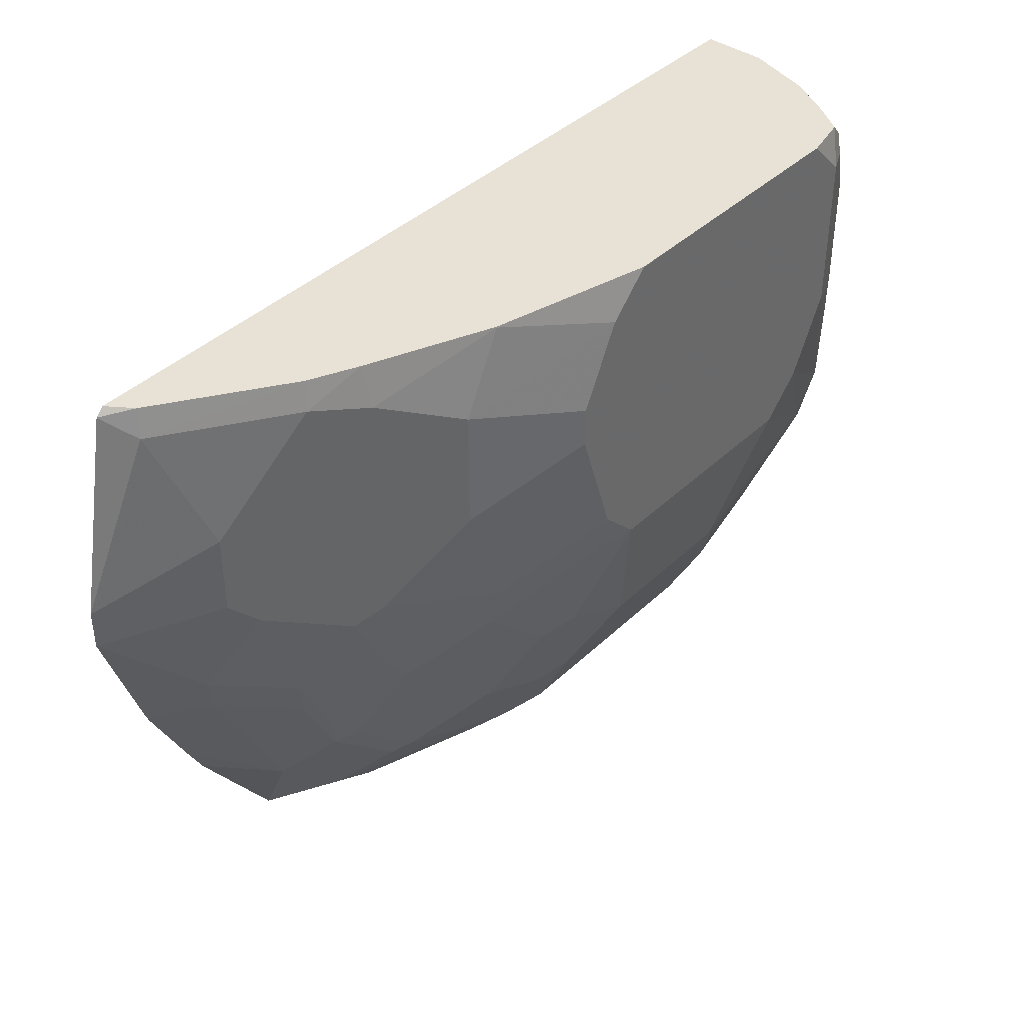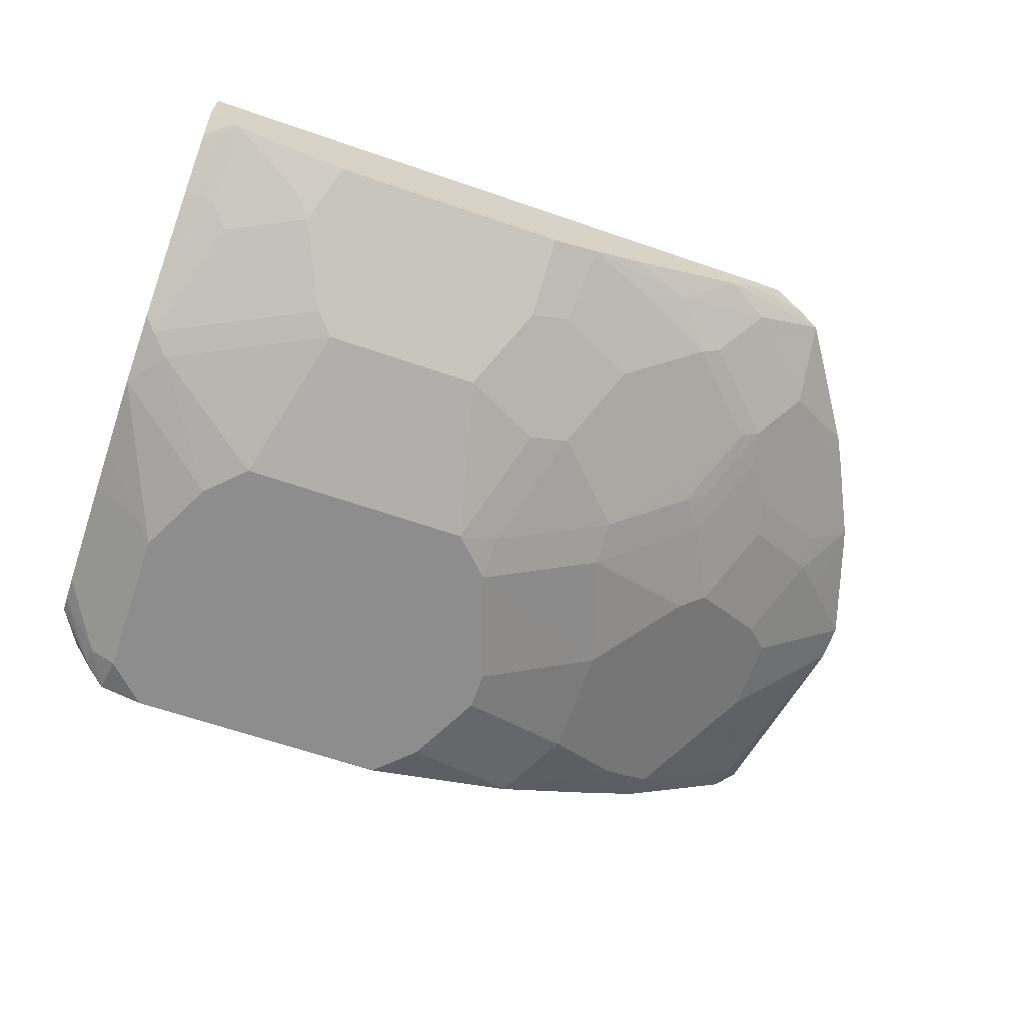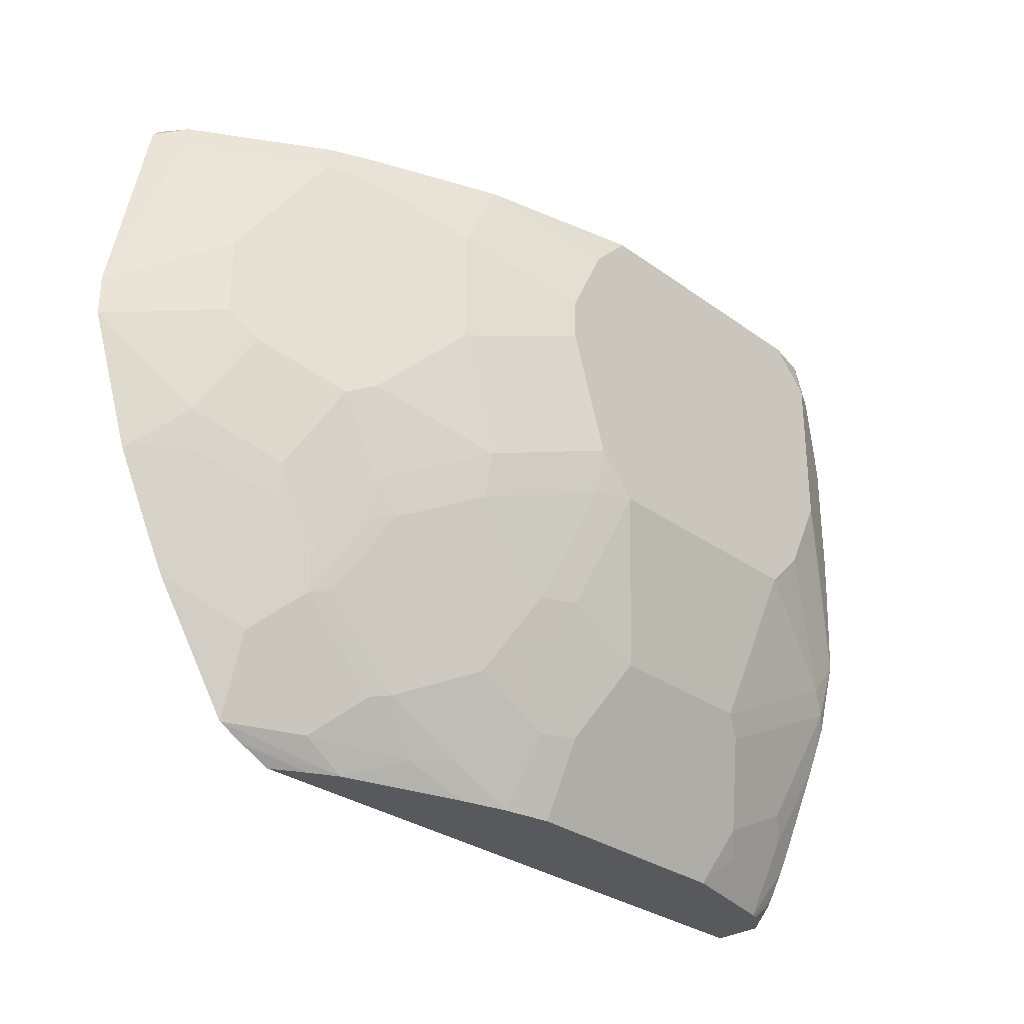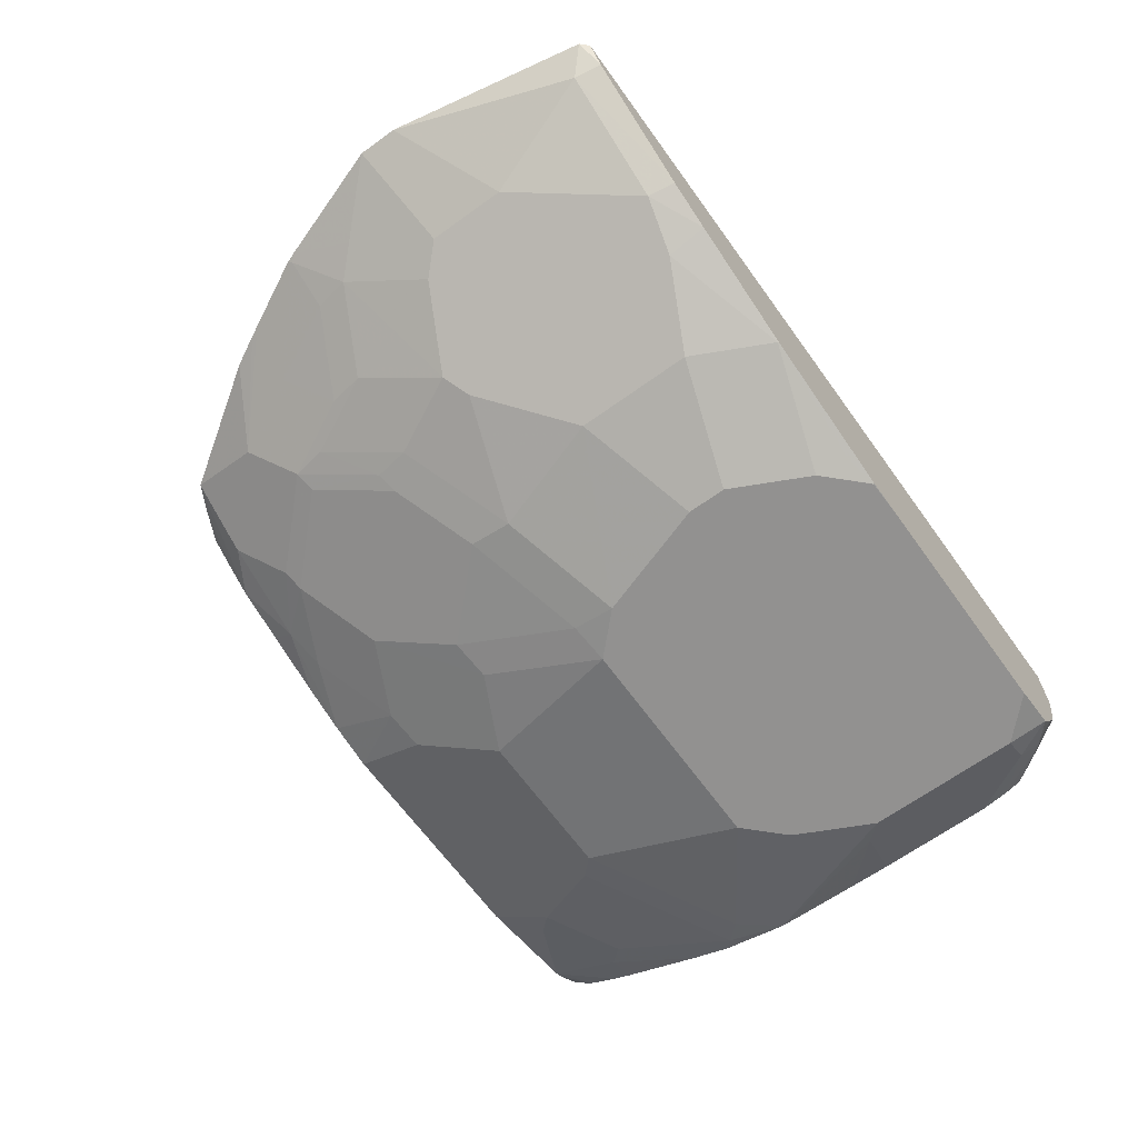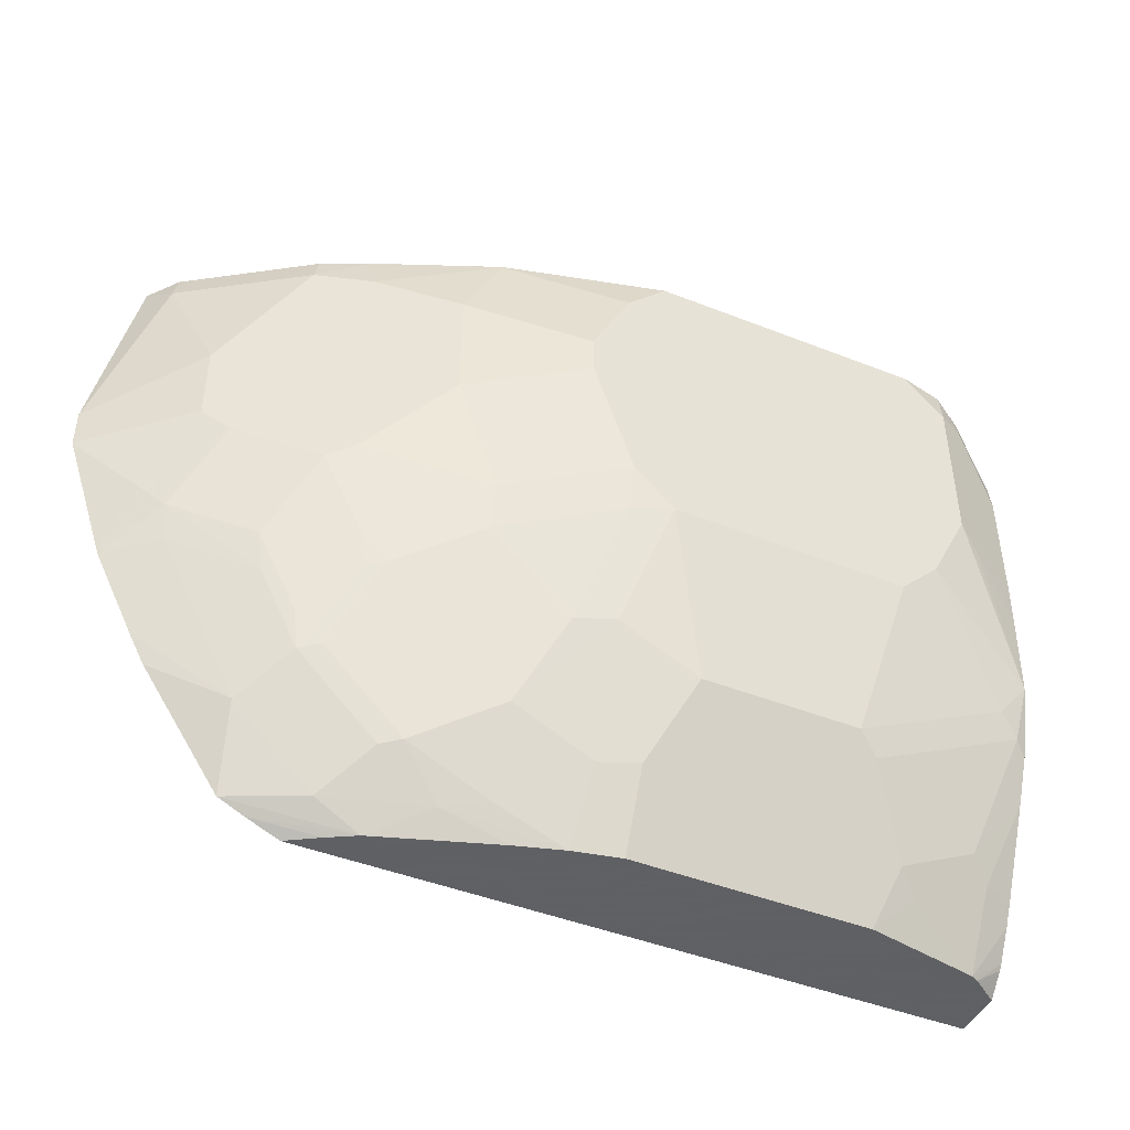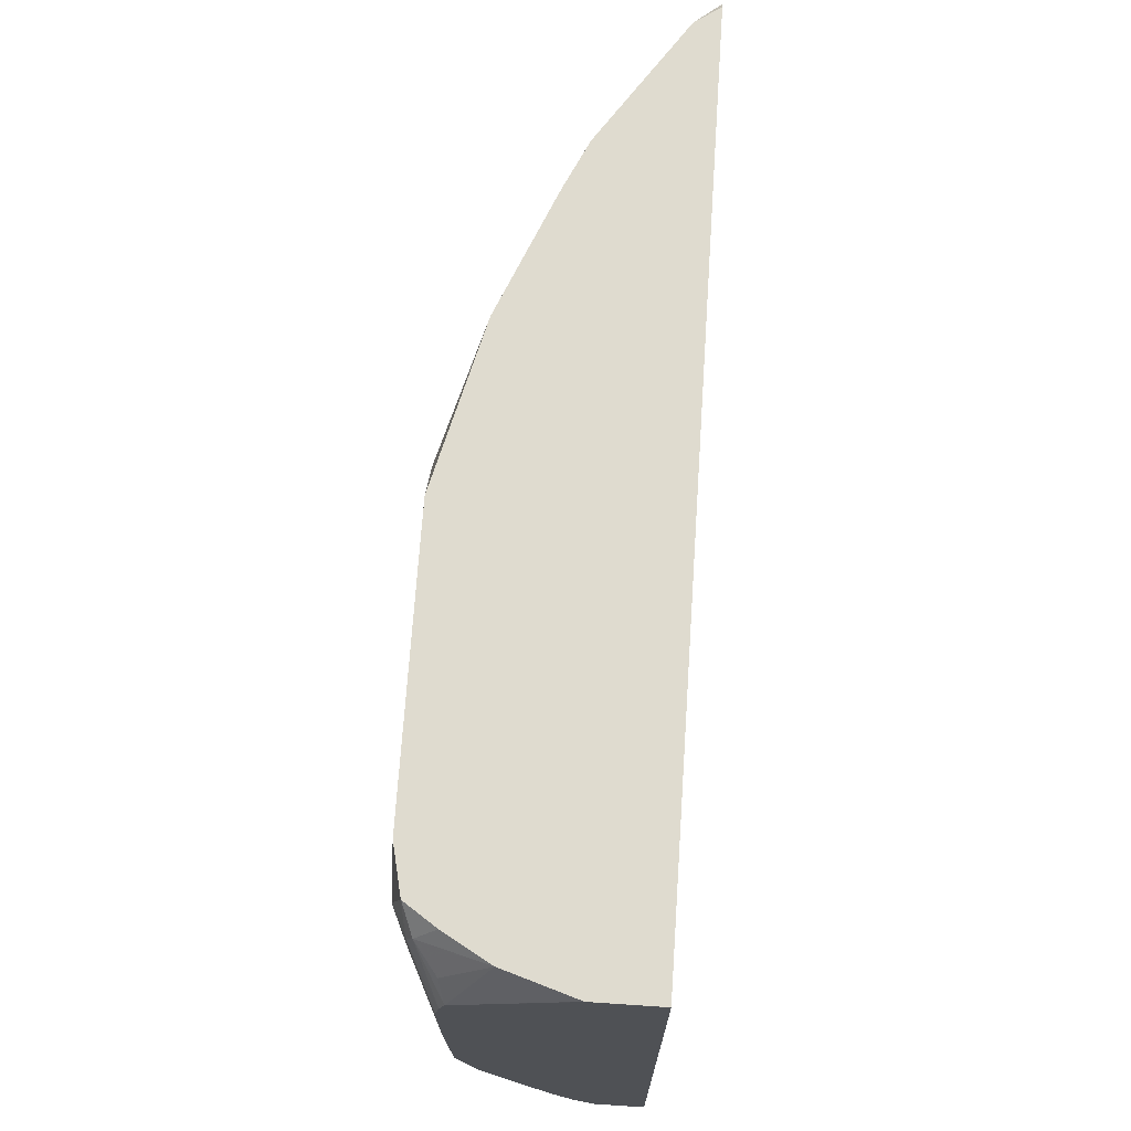
<metadata>
{"format":"obj","ext":"obj","renderer":"f3d","projection":"perspective","resolution":1024,"background":"white","views":[{"elev":40.5,"azim":130.9,"up":"+Y"},{"elev":-64.6,"azim":-19.1,"up":"+Z"},{"elev":-29.9,"azim":133.5,"up":"+Y"},{"elev":-66.1,"azim":125.9,"up":"+Z"},{"elev":-45.3,"azim":155.5,"up":"+Y"},{"elev":70.5,"azim":-86.2,"up":"+Y"}]}
</metadata>
<code>
v -0.2868 -0.5025 -0.7422
v -0.2868 0.1697 -0.7422
v -0.2868 -0.5025 -0.7945
v 0.4152 -0.5025 -0.7422
v -0.2868 0.1697 -0.808
v 0.6174 0.1697 -0.7422
v -0.2868 -0.4811 -0.8145
v -0.2571 -0.5025 -0.8167
v 0.3824 -0.5025 -0.7623
v 0.4504 -0.4867 -0.7422
v -0.2867 0.1697 -0.8101
v -0.2868 0.103 -0.9226
v 0.6257 0.1614 -0.7422
v 0.5991 0.1697 -0.7679
v -0.2868 -0.4754 -0.8185
v -0.2492 -0.5025 -0.8207
v 0.3531 -0.5025 -0.7789
v 0.4779 -0.4729 -0.7422
v -0.2642 0.1697 -0.8816
v -0.2868 0.08435 -0.9282
v -0.269 0.1266 -0.9285
v -0.2427 0.1476 -0.9496
v 0.6679 -0.0496 -0.7422
v 0.6049 0.1407 -0.7738
v 0.4725 0.1697 -0.8524
v -0.2868 -0.4444 -0.8361
v -0.2531 -0.422 -0.8599
v -0.2321 -0.4009 -0.8757
v -0.1476 -0.4431 -0.8757
v -0.1687 -0.4642 -0.8599
v -0.1266 -0.5025 -0.8461
v 0.4009 -0.4748 -0.7808
v 0.2954 -0.5025 -0.7982
v 0.2954 -0.4783 -0.816
v 0.4853 -0.3904 -0.7808
v 0.5623 -0.3463 -0.7422
v -0.2377 0.1697 -0.9281
v -0.2868 0.05514 -0.9328
v -0.2391 0.1266 -0.9566
v -0.2165 0.1697 -0.9597
v -0.2162 0.1688 -0.9601
v 0.6679 -0.09178 -0.7422
v 0.5627 0.01402 -0.816
v 0.4783 0.1407 -0.8581
v 0.4229 0.1697 -0.8753
v -0.2868 -0.422 -0.8473
v -0.2868 -0.3318 -0.8892
v -0.2742 -0.2743 -0.9179
v -0.1055 -0.3587 -0.9179
v -0.1266 -0.4502 -0.8722
v -0.08436 -0.3657 -0.9144
v 0.1266 -0.5025 -0.8461
v 0.3587 -0.4325 -0.823
v 0.4009 -0.3904 -0.823
v 0.2264 -0.5025 -0.8211
v 0.1771 -0.5025 -0.8356
v 0.2532 -0.4695 -0.8335
v 0.3376 -0.4273 -0.8335
v 0.4431 -0.3482 -0.823
v 0.5275 -0.3059 -0.7808
v 0.5768 -0.3095 -0.7456
v 0.5794 -0.3138 -0.7422
v -0.2868 -0.07145 -0.9328
v -0.211 0.1266 -0.9707
v -0.2321 -0.06335 -0.9601
v -0.2154 0.1697 -0.9601
v 0.6257 -0.2184 -0.7422
v 0.6049 -0.1548 -0.7738
v 0.5627 -0.07039 -0.816
v 0.4502 0.1125 -0.8722
v 0.422 0.1266 -0.8863
v 0.2954 0.1688 -0.9285
v 0.2952 0.1697 -0.9283
v -0.2868 -0.2867 -0.9086
v -0.2868 -0.211 -0.9285
v -0.2531 -0.2532 -0.9285
v -0.1687 -0.2954 -0.9285
v -0.08436 -0.3376 -0.9285
v 0.0845 -0.3657 -0.9144
v 0.1266 -0.4502 -0.8722
v 0.1689 -0.4273 -0.8757
v 0.3798 -0.3851 -0.8335
v 0.422 -0.3428 -0.8335
v 0.2532 -0.3851 -0.8757
v 0.4009 -0.2638 -0.8652
v 0.4502 -0.3095 -0.83
v 0.4853 -0.2638 -0.823
v 0.5697 -0.2215 -0.7808
v 0.6216 -0.2294 -0.7422
v -0.2868 -0.118 -0.9317
v -0.1688 0.1697 -0.9705
v -0.1679 0.1697 -0.9707
v -0.211 -0.04224 -0.9707
v 0.6189 -0.2251 -0.7456
v 0.5768 -0.1828 -0.7878
v 0.5345 -0.09849 -0.83
v 0.422 -0.1266 -0.8863
v 0.3376 0.08435 -0.9285
v 0.1689 0.1266 -0.9707
v 0.1619 0.1617 -0.9636
v 0.1697 0.1697 -0.9597
v -0.1687 -0.1266 -0.9707
v -0.1266 -0.1688 -0.9707
v 0.0845 -0.3376 -0.9285
v 0.1266 -0.422 -0.8863
v 0.1689 -0.2954 -0.9285
v 0.2954 -0.2163 -0.9179
v 0.3798 -0.2584 -0.8757
v 0.2109 -0.3007 -0.9179
v 0.4079 -0.2251 -0.8722
v 0.4502 -0.1407 -0.8722
v 0.4923 -0.2251 -0.83
v 0.0845 0.1697 -0.9707
v 0.2954 -0.1688 -0.9285
v 0.3376 -0.04224 -0.9285
v 0.2109 0.04218 -0.9707
v 0.1266 0.1688 -0.9707
v 0.1265 0.1697 -0.9705
v 0.1266 -0.1688 -0.9707
v 0.1689 -0.1741 -0.9601
v 0.1689 -0.1266 -0.9707
v 0.2109 -6.078e-05 -0.9707
f 64 92 113
f 64 91 92
f 63 65 90
f 61 89 62
f 60 89 61
f 59 86 87
f 60 87 88
f 59 85 86
f 59 83 85
f 58 84 82
f 60 88 89
f 64 113 117
f 64 102 93
f 64 99 116
f 64 116 122
f 64 122 121
f 64 121 119
f 64 119 103
f 64 103 102
f 64 93 65
f 64 66 91
f 65 93 75
f 65 75 90
f 67 89 94
f 57 84 58
f 64 117 99
f 57 81 84
f 48 74 75
f 54 83 59
f 42 68 69
f 43 69 96
f 43 96 111
f 43 111 97
f 43 97 71
f 43 71 70
f 43 70 44
f 44 70 71
f 44 71 45
f 45 71 72
f 45 72 73
f 47 74 48
f 67 94 95
f 48 75 76
f 48 76 77
f 48 77 49
f 49 78 51
f 49 51 50
f 49 77 78
f 51 78 104
f 51 104 79
f 52 79 80
f 52 80 81
f 52 81 56
f 53 58 82
f 53 82 54
f 54 82 83
f 56 81 57
f 67 95 68
f 79 105 80
f 68 96 69
f 88 95 94
f 88 94 89
f 95 112 111
f 95 111 96
f 97 111 110
f 97 110 114
f 97 114 115
f 98 115 122
f 98 122 116
f 98 116 99
f 99 117 118
f 99 118 100
f 87 95 88
f 100 118 101
f 104 106 105
f 106 120 109
f 106 119 120
f 107 114 110
f 107 110 108
f 107 109 120
f 107 120 114
f 113 118 117
f 114 120 121
f 114 121 115
f 115 121 122
f 42 67 68
f 104 119 106
f 87 112 95
f 86 110 111
f 86 112 87
f 71 97 115
f 71 115 98
f 71 98 72
f 72 98 99
f 72 99 73
f 73 99 100
f 73 100 101
f 75 93 102
f 75 102 76
f 76 102 103
f 76 103 77
f 77 103 78
f 78 103 119
f 78 119 104
f 119 121 120
f 80 105 81
f 81 105 106
f 81 106 84
f 82 84 107
f 82 107 83
f 83 107 108
f 83 108 85
f 84 106 109
f 84 109 107
f 85 108 110
f 85 110 86
f 86 111 112
f 68 95 96
f 41 66 64
f 79 104 105
f 39 41 64
f 1 42 23
f 1 23 13
f 1 13 6
f 1 6 2
f 2 6 14
f 2 14 25
f 2 25 45
f 2 45 73
f 2 73 101
f 2 101 118
f 2 118 113
f 2 113 92
f 1 67 42
f 2 92 91
f 2 66 40
f 2 40 37
f 2 37 19
f 2 19 11
f 2 11 5
f 3 7 8
f 4 9 10
f 5 11 12
f 6 13 14
f 7 15 8
f 8 15 16
f 9 17 10
f 2 91 66
f 1 89 67
f 1 62 89
f 1 36 62
f 40 66 41
f 1 2 5
f 1 5 12
f 1 12 20
f 1 20 38
f 1 38 63
f 1 63 90
f 1 90 75
f 1 75 74
f 1 74 47
f 1 47 46
f 1 46 26
f 1 26 15
f 1 15 7
f 1 7 3
f 1 3 8
f 1 8 16
f 1 16 31
f 1 31 52
f 1 52 56
f 1 56 55
f 1 55 33
f 1 33 17
f 1 17 9
f 1 9 4
f 1 4 10
f 1 10 18
f 10 17 18
f 11 19 12
f 1 18 36
f 12 21 22
f 28 47 48
f 28 48 49
f 28 49 29
f 29 49 50
f 29 50 31
f 29 31 30
f 31 50 51
f 31 51 79
f 31 79 52
f 32 34 53
f 32 53 54
f 33 55 34
f 27 47 28
f 34 55 56
f 34 57 58
f 34 58 53
f 35 59 87
f 35 87 60
f 35 60 61
f 35 61 62
f 35 62 36
f 35 54 59
f 38 39 64
f 38 64 65
f 38 65 63
f 12 19 21
f 34 56 57
f 27 46 47
f 32 54 35
f 25 44 45
f 12 22 20
f 26 46 27
f 13 23 24
f 13 24 14
f 14 24 25
f 15 26 16
f 16 26 27
f 16 27 28
f 16 28 29
f 16 30 31
f 17 32 18
f 17 33 34
f 17 34 32
f 18 35 36
f 16 29 30
f 24 44 25
f 18 32 35
f 24 43 44
f 23 43 24
f 23 69 43
f 22 41 39
f 22 40 41
f 23 42 69
f 20 39 38
f 20 22 39
f 19 22 21
f 19 37 22
f 22 37 40

</code>
